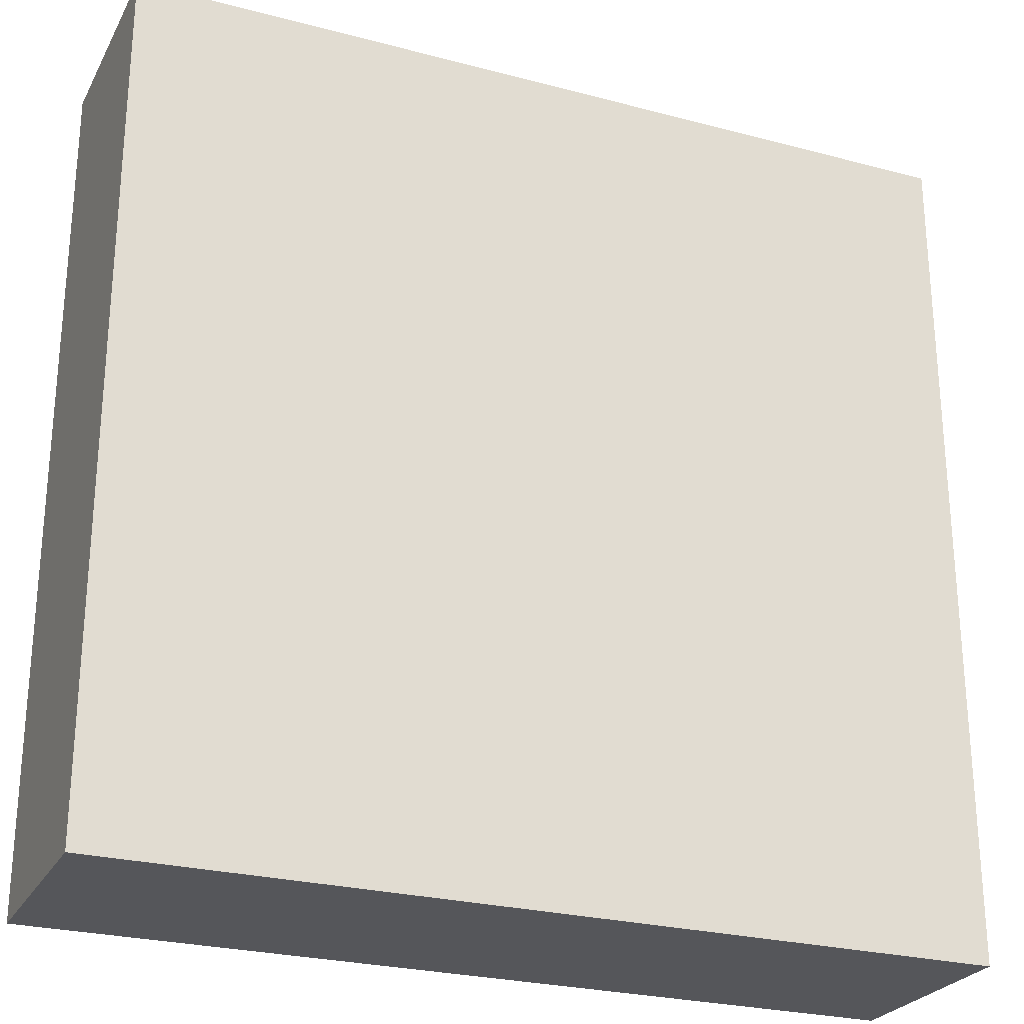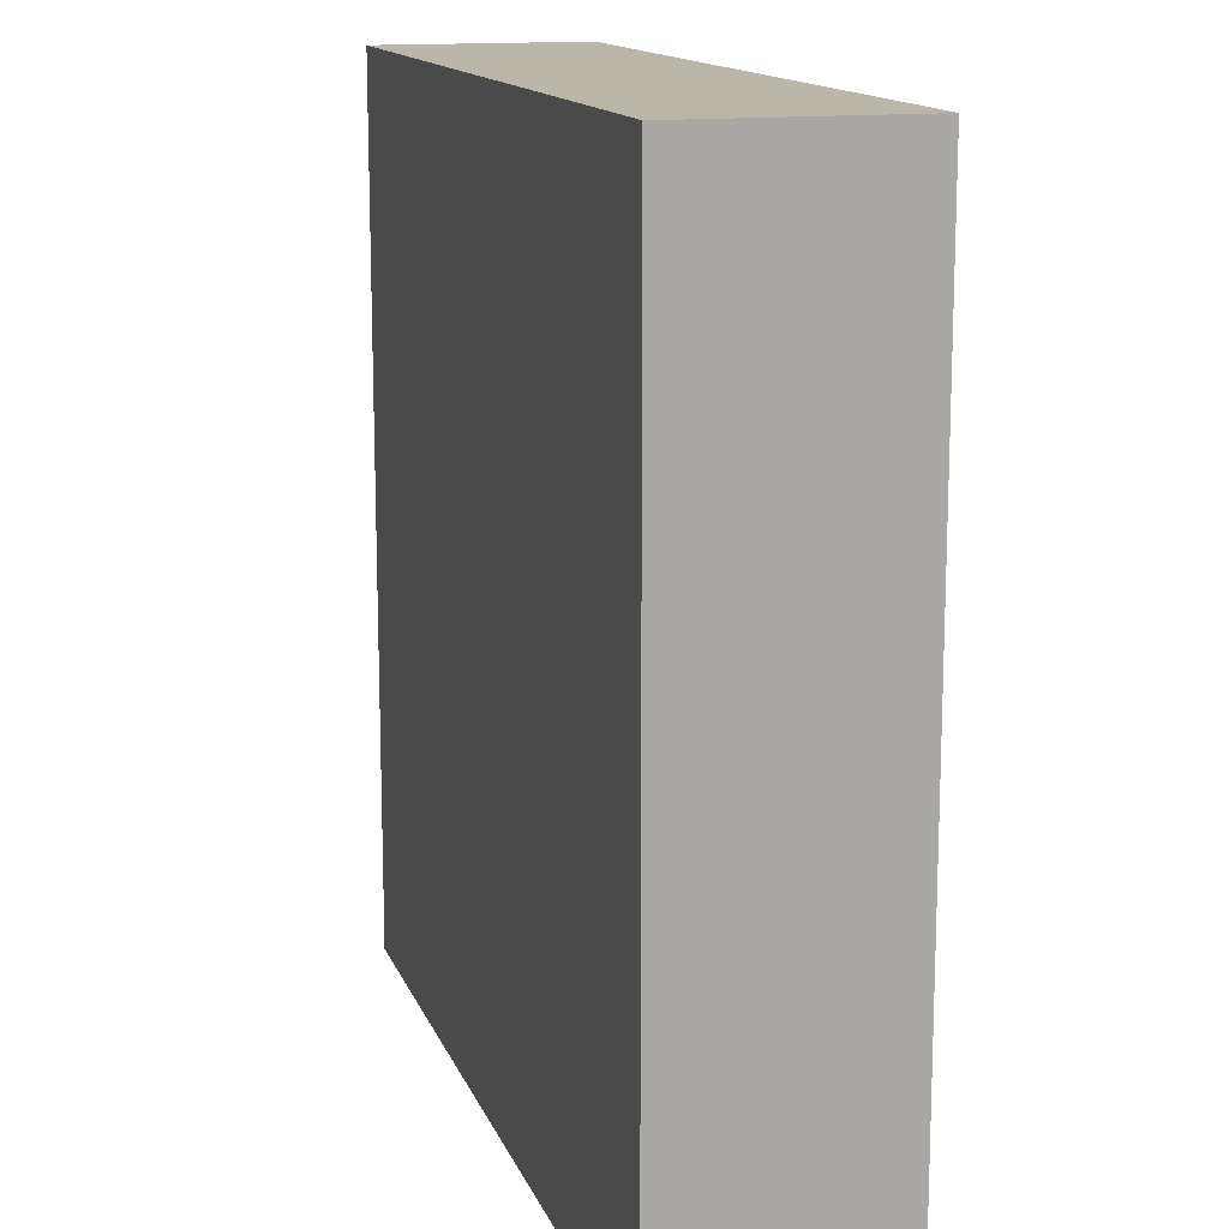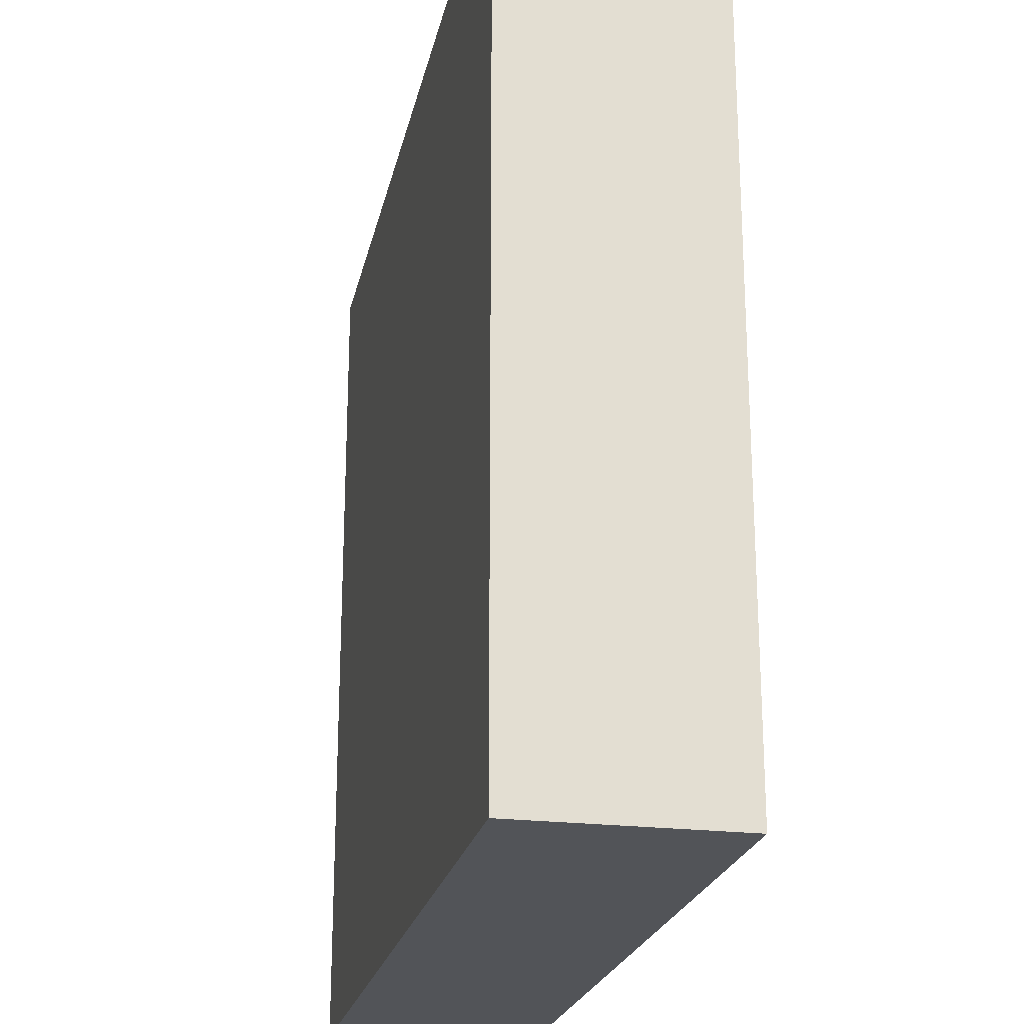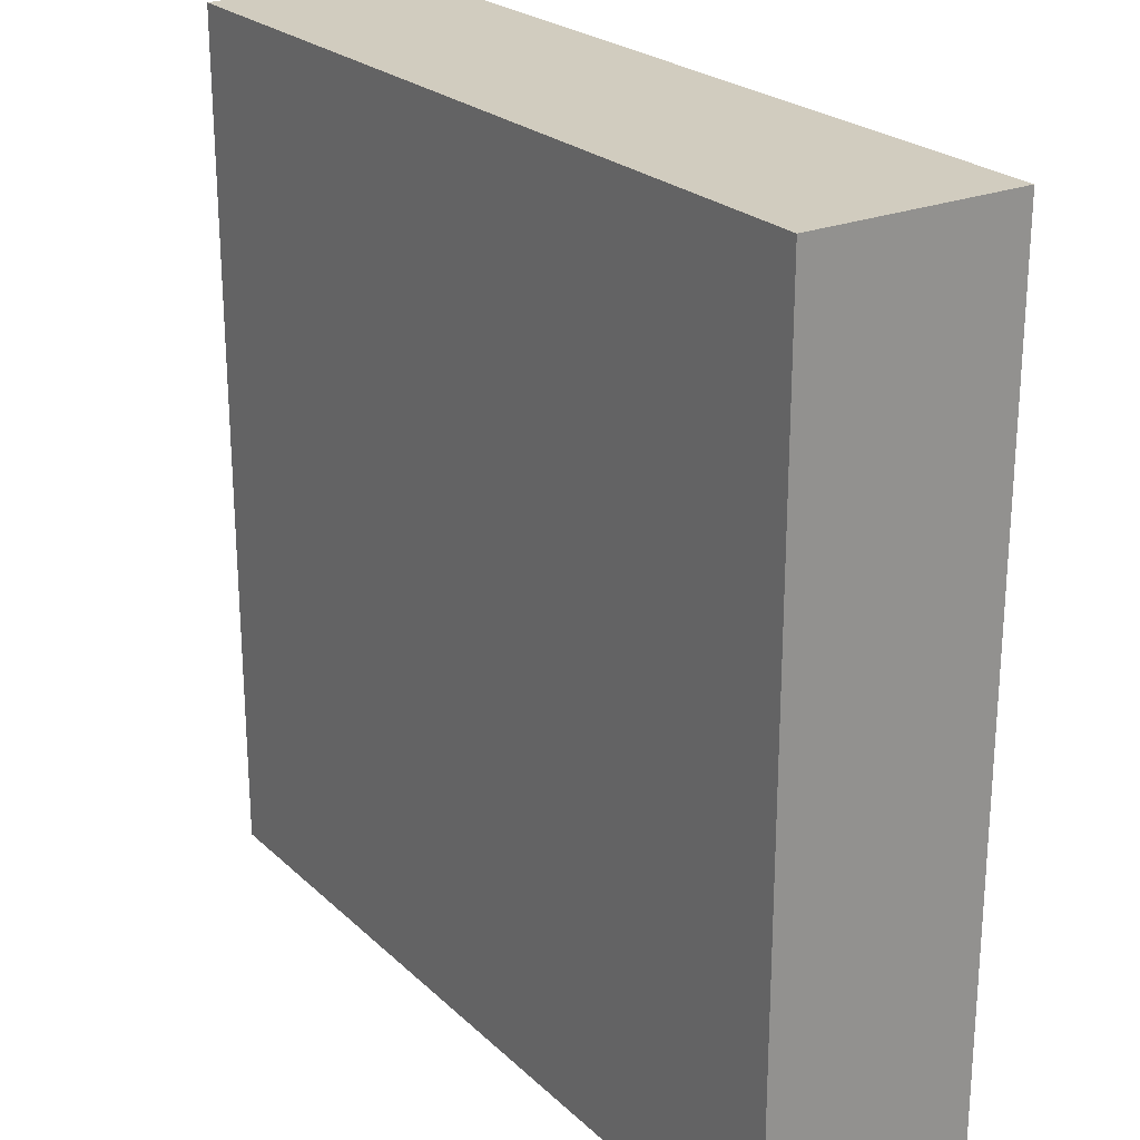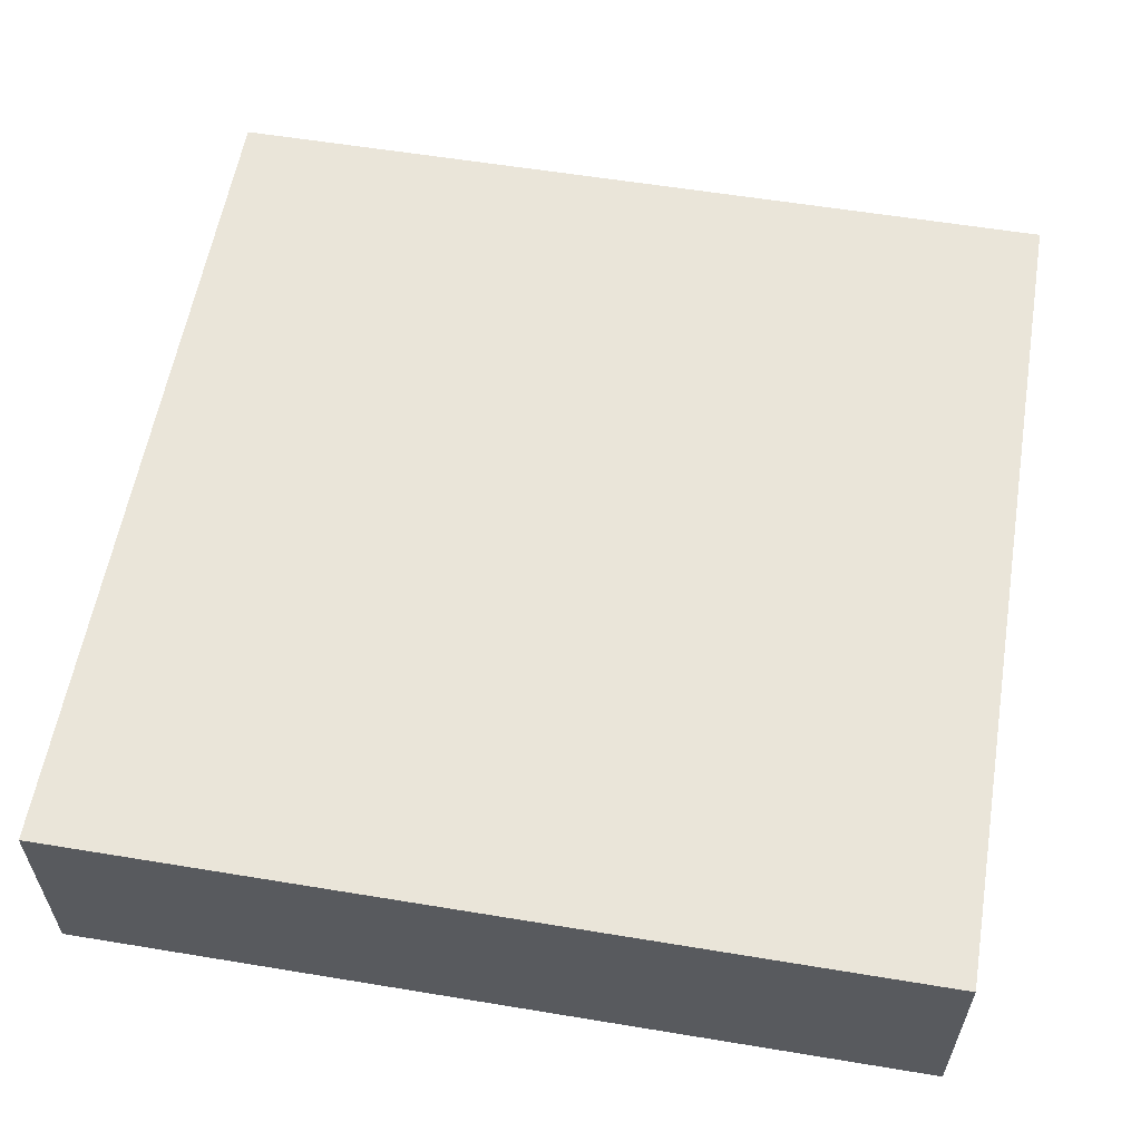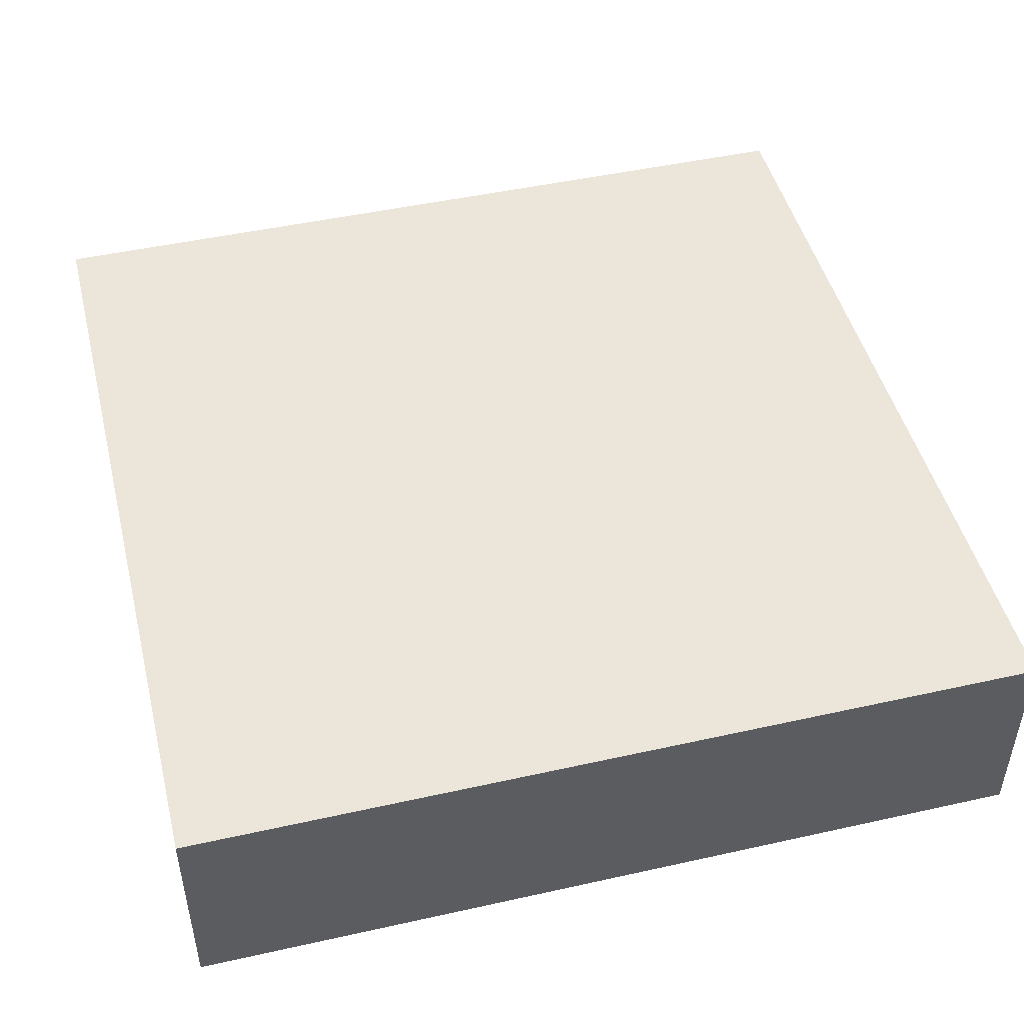
<metadata>
{"format":"obj","ext":"obj","renderer":"f3d","projection":"perspective","resolution":1024,"background":"white","views":[{"elev":-26.0,"azim":157.2,"up":"+Y"},{"elev":14.1,"azim":-106.2,"up":"+Y"},{"elev":-22.8,"azim":-101.7,"up":"+Y"},{"elev":23.9,"azim":56.1,"up":"+Y"},{"elev":58.2,"azim":-170.3,"up":"+Z"},{"elev":47.5,"azim":-14.1,"up":"+Z"}]}
</metadata>
<code>
o Cube.002
v 1 0.9722 0.03278
v 1 -1.028 0.03278
v -1 -1.028 0.03278
v -1 0.9722 0.03278
v 1 0.9722 0.5286
v 1 -1.028 0.5286
v -1 -1.028 0.5286
v -1 0.9722 0.5286
f 1 2 3
f 1 3 4
f 5 8 7
f 5 7 6
f 1 5 6
f 1 6 2
f 2 6 7
f 2 7 3
f 3 7 8
f 3 8 4
f 5 1 4
f 5 4 8

</code>
